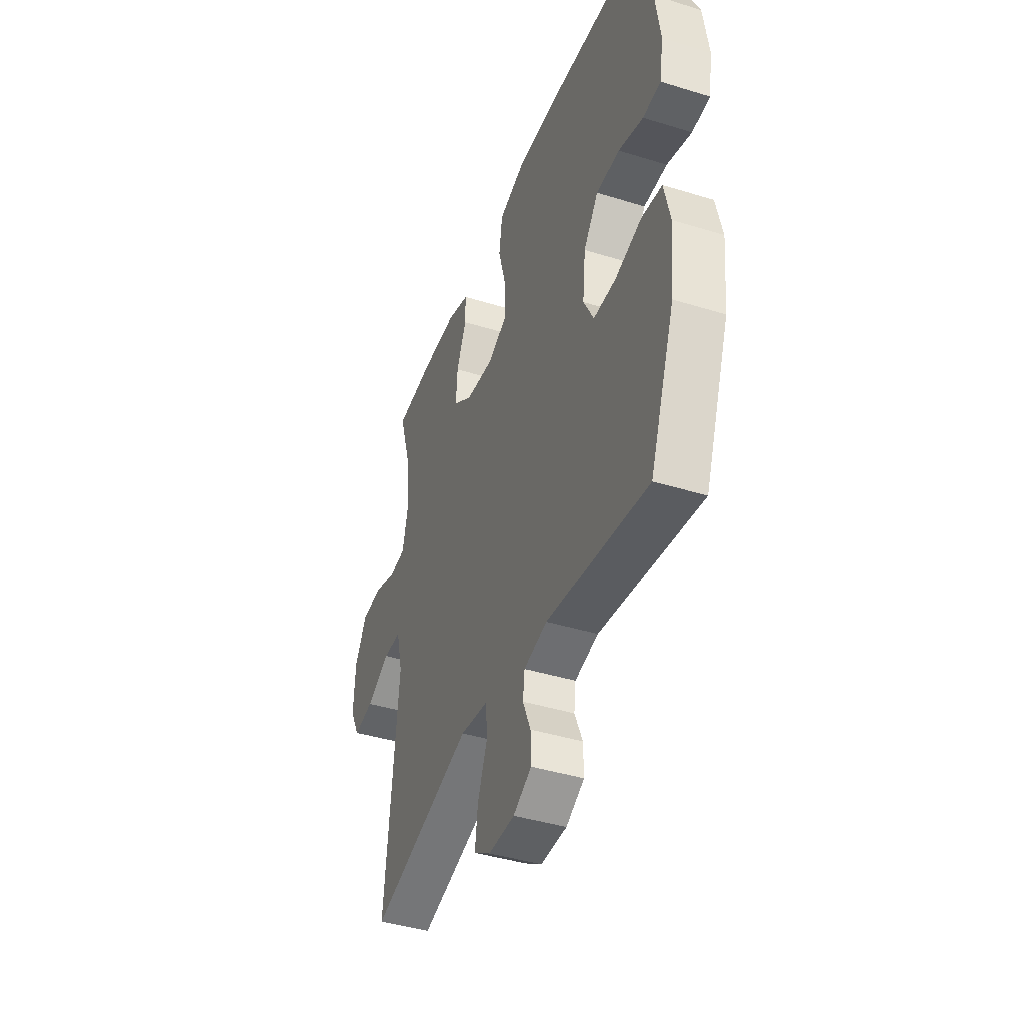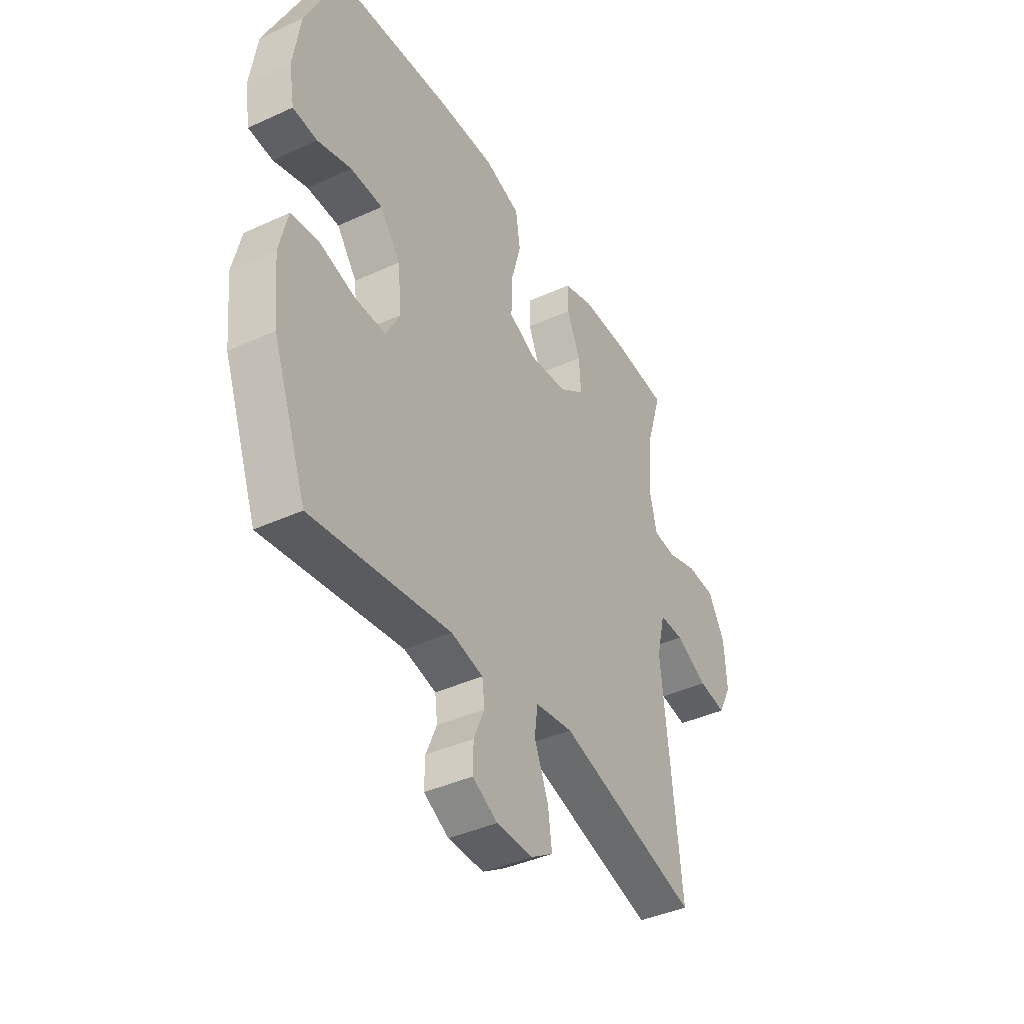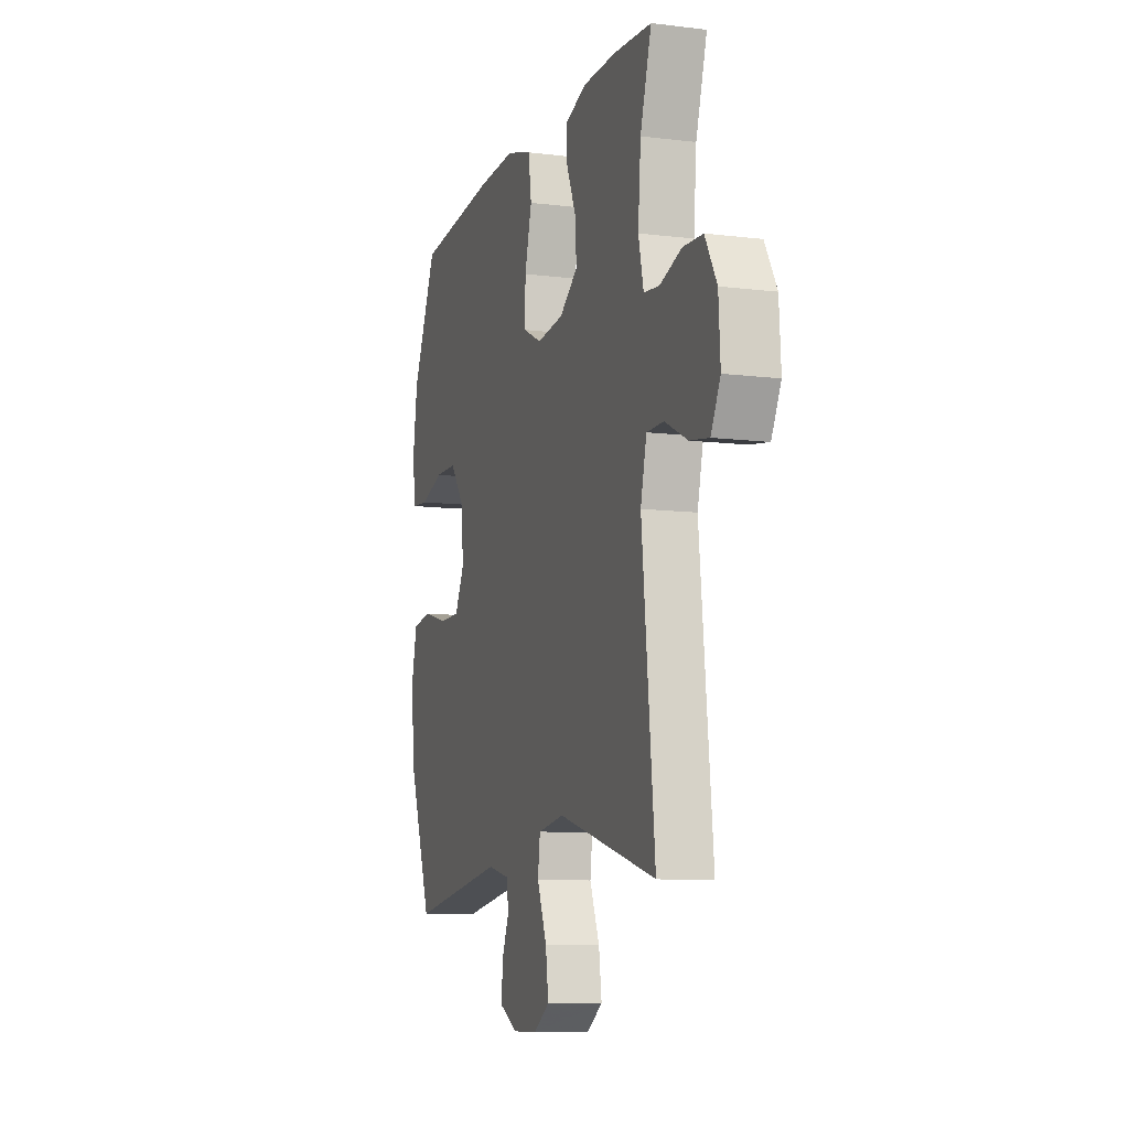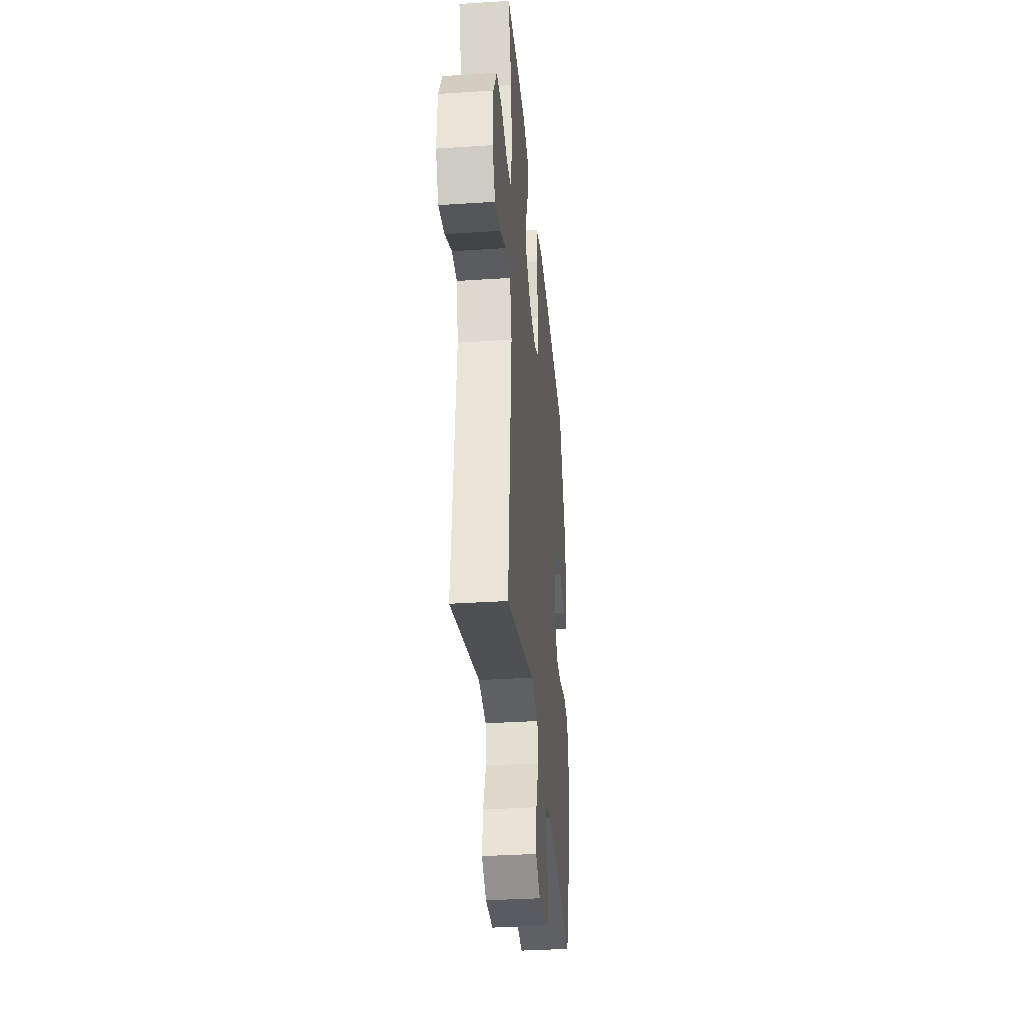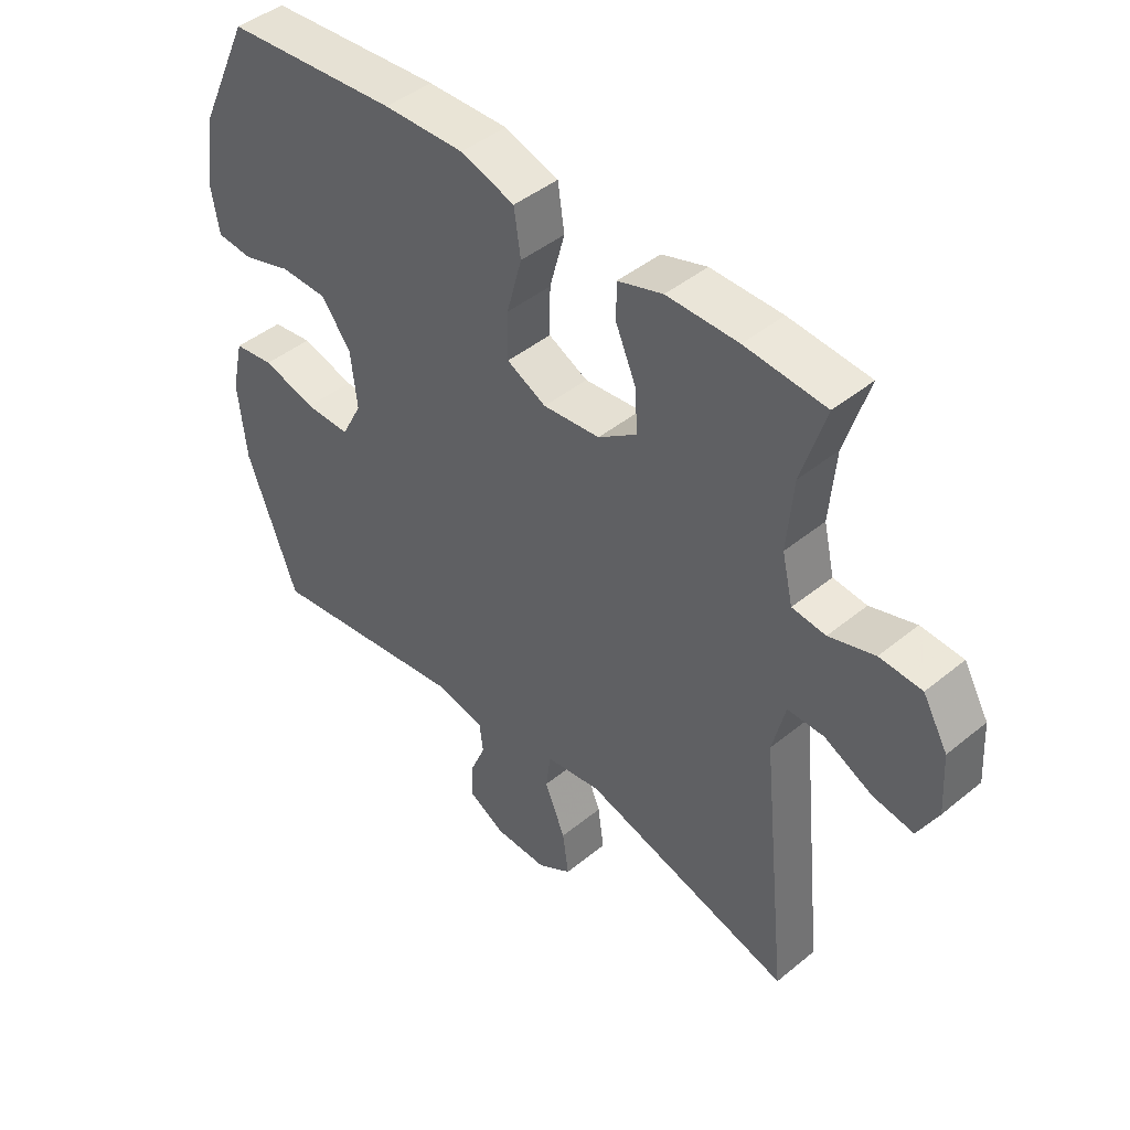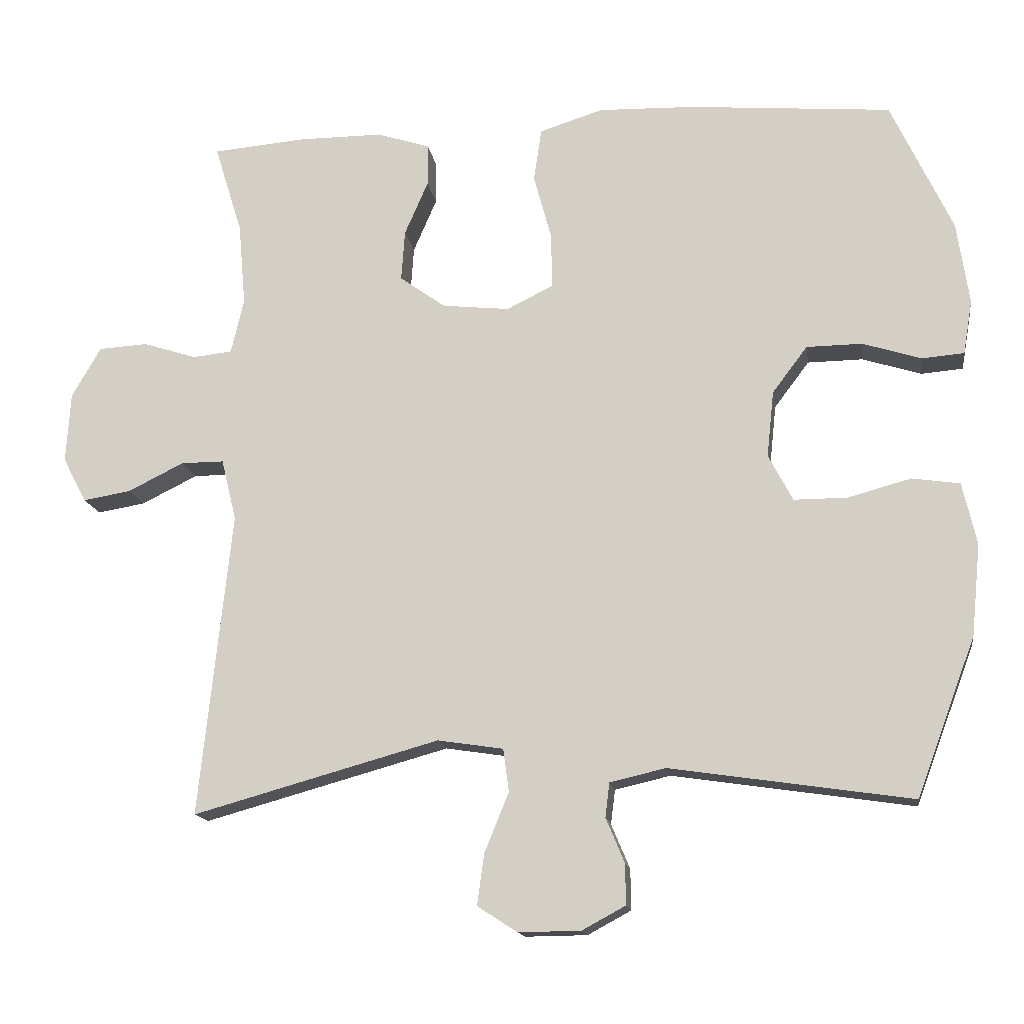
<metadata>
{"format":"obj","ext":"obj","renderer":"f3d","projection":"perspective","resolution":1024,"background":"white","views":[{"elev":-41.8,"azim":-110.4,"up":"+Z"},{"elev":-40.7,"azim":-60.7,"up":"+Z"},{"elev":-9.8,"azim":72.3,"up":"+Z"},{"elev":-34.2,"azim":95.1,"up":"+Z"},{"elev":44.6,"azim":46.5,"up":"+Z"},{"elev":-14.9,"azim":-171.4,"up":"+Z"}]}
</metadata>
<code>
v 0.5 0.07 -0.5
v 0.155 0.07 -0.404
v 0.063 0.07 -0.418
v 0.055 0.07 -0.478
v 0.089 0.07 -0.561
v 0.099 0.07 -0.633
v 0.043 0.07 -0.669
v -0.044 0.07 -0.668
v -0.105 0.07 -0.635
v -0.104 0.07 -0.578
v -0.078 0.07 -0.516
v -0.084 0.07 -0.468
v -0.162 0.07 -0.45
v -0.5 0.07 -0.5
v -0.583 0.07 -0.279
v -0.596 0.07 -0.151
v -0.576 0.07 -0.064
v -0.509 0.07 -0.054
v -0.421 0.07 -0.078
v -0.346 0.07 -0.078
v -0.312 0.07 -0.013
v -0.322 0.07 0.08
v -0.371 0.07 0.145
v -0.449 0.07 0.146
v -0.531 0.07 0.12
v -0.59 0.07 0.125
v -0.603 0.07 0.201
v -0.586 0.07 0.316
v -0.5 0.07 0.5
v -0.215 0.07 0.524
v -0.082 0.07 0.528
v 0.007 0.07 0.5
v 0.018 0.07 0.426
v -0.007 0.07 0.334
v -0.008 0.07 0.257
v 0.057 0.07 0.225
v 0.151 0.07 0.235
v 0.215 0.07 0.281
v 0.21 0.07 0.352
v 0.177 0.07 0.428
v 0.177 0.07 0.487
v 0.251 0.07 0.511
v 0.368 0.07 0.511
v 0.5 0.07 0.5
v 0.461 0.07 0.374
v 0.451 0.07 0.258
v 0.469 0.07 0.181
v 0.524 0.07 0.175
v 0.599 0.07 0.199
v 0.668 0.07 0.195
v 0.709 0.07 0.124
v 0.715 0.07 0.026
v 0.682 0.07 -0.037
v 0.615 0.07 -0.026
v 0.536 0.07 0.013
v 0.476 0.07 0.013
v 0.455 0.07 -0.073
v 0.5 0 -0.5
v 0.155 0 -0.404
v 0.063 0 -0.418
v 0.055 0 -0.478
v 0.089 0 -0.561
v 0.099 0 -0.633
v 0.043 0 -0.669
v -0.044 0 -0.668
v -0.105 0 -0.635
v -0.104 0 -0.578
v -0.078 0 -0.516
v -0.084 0 -0.468
v -0.162 0 -0.45
v -0.5 0 -0.5
v -0.583 0 -0.279
v -0.596 0 -0.151
v -0.576 0 -0.064
v -0.509 0 -0.054
v -0.421 0 -0.078
v -0.346 0 -0.078
v -0.312 0 -0.013
v -0.322 0 0.08
v -0.371 0 0.145
v -0.449 0 0.146
v -0.531 0 0.12
v -0.59 0 0.125
v -0.603 0 0.201
v -0.586 0 0.316
v -0.5 0 0.5
v -0.215 0 0.524
v -0.082 0 0.528
v 0.007 0 0.5
v 0.018 0 0.426
v -0.007 0 0.334
v -0.008 0 0.257
v 0.057 0 0.225
v 0.151 0 0.235
v 0.215 0 0.281
v 0.21 0 0.352
v 0.177 0 0.428
v 0.177 0 0.487
v 0.251 0 0.511
v 0.368 0 0.511
v 0.5 0 0.5
v 0.461 0 0.374
v 0.451 0 0.258
v 0.469 0 0.181
v 0.524 0 0.175
v 0.599 0 0.199
v 0.668 0 0.195
v 0.709 0 0.124
v 0.715 0 0.026
v 0.682 0 -0.037
v 0.615 0 -0.026
v 0.536 0 0.013
v 0.476 0 0.013
v 0.455 0 -0.073
f 52 53 54 55
f 52 55 56
f 51 52 56
f 48 49 50 51
f 47 48 51 56
f 46 47 56 57
f 42 43 44 45
f 42 45 46
f 39 40 41 42
f 38 39 42 46
f 37 38 46 57
f 31 32 33 34
f 31 34 35
f 30 31 35
f 29 30 35
f 28 29 35
f 27 28 35 36
f 24 25 26 27
f 23 24 27 36
f 16 17 18 19
f 16 19 20
f 13 14 15 16
f 12 13 16 20
f 8 9 10 11
f 8 11 12
f 7 8 12
f 4 5 6 7
f 4 7 12
f 3 4 12 20
f 37 57 1 2
f 22 23 36 37
f 21 22 37 2
f 2 3 20 21
f 112 111 110 109
f 113 112 109
f 113 109 108
f 108 107 106 105
f 113 108 105 104
f 114 113 104 103
f 102 101 100 99
f 103 102 99
f 99 98 97 96
f 103 99 96 95
f 114 103 95 94
f 91 90 89 88
f 92 91 88
f 92 88 87
f 92 87 86
f 92 86 85
f 93 92 85 84
f 84 83 82 81
f 93 84 81 80
f 76 75 74 73
f 77 76 73
f 73 72 71 70
f 77 73 70 69
f 68 67 66 65
f 69 68 65
f 69 65 64
f 64 63 62 61
f 69 64 61
f 77 69 61 60
f 59 58 114 94
f 94 93 80 79
f 59 94 79 78
f 78 77 60 59
f 1 58 59 2
f 2 59 60 3
f 3 60 61 4
f 4 61 62 5
f 5 62 63 6
f 6 63 64 7
f 7 64 65 8
f 8 65 66 9
f 9 66 67 10
f 10 67 68 11
f 11 68 69 12
f 12 69 70 13
f 13 70 71 14
f 14 71 72 15
f 15 72 73 16
f 16 73 74 17
f 17 74 75 18
f 18 75 76 19
f 19 76 77 20
f 20 77 78 21
f 21 78 79 22
f 22 79 80 23
f 23 80 81 24
f 24 81 82 25
f 25 82 83 26
f 26 83 84 27
f 27 84 85 28
f 28 85 86 29
f 29 86 87 30
f 30 87 88 31
f 31 88 89 32
f 32 89 90 33
f 33 90 91 34
f 34 91 92 35
f 35 92 93 36
f 36 93 94 37
f 37 94 95 38
f 38 95 96 39
f 39 96 97 40
f 40 97 98 41
f 41 98 99 42
f 42 99 100 43
f 43 100 101 44
f 44 101 102 45
f 45 102 103 46
f 46 103 104 47
f 47 104 105 48
f 48 105 106 49
f 49 106 107 50
f 50 107 108 51
f 51 108 109 52
f 52 109 110 53
f 53 110 111 54
f 54 111 112 55
f 55 112 113 56
f 56 113 114 57
f 57 114 58 1

</code>
